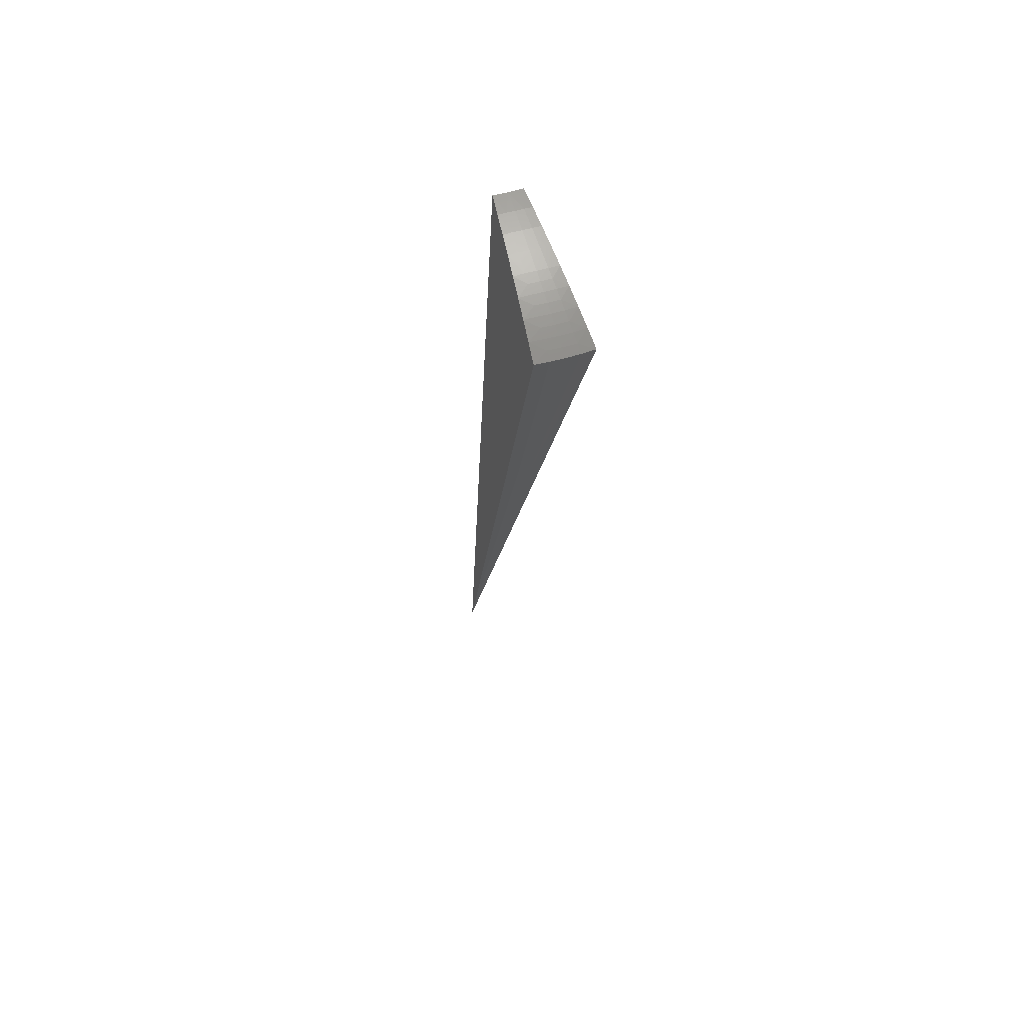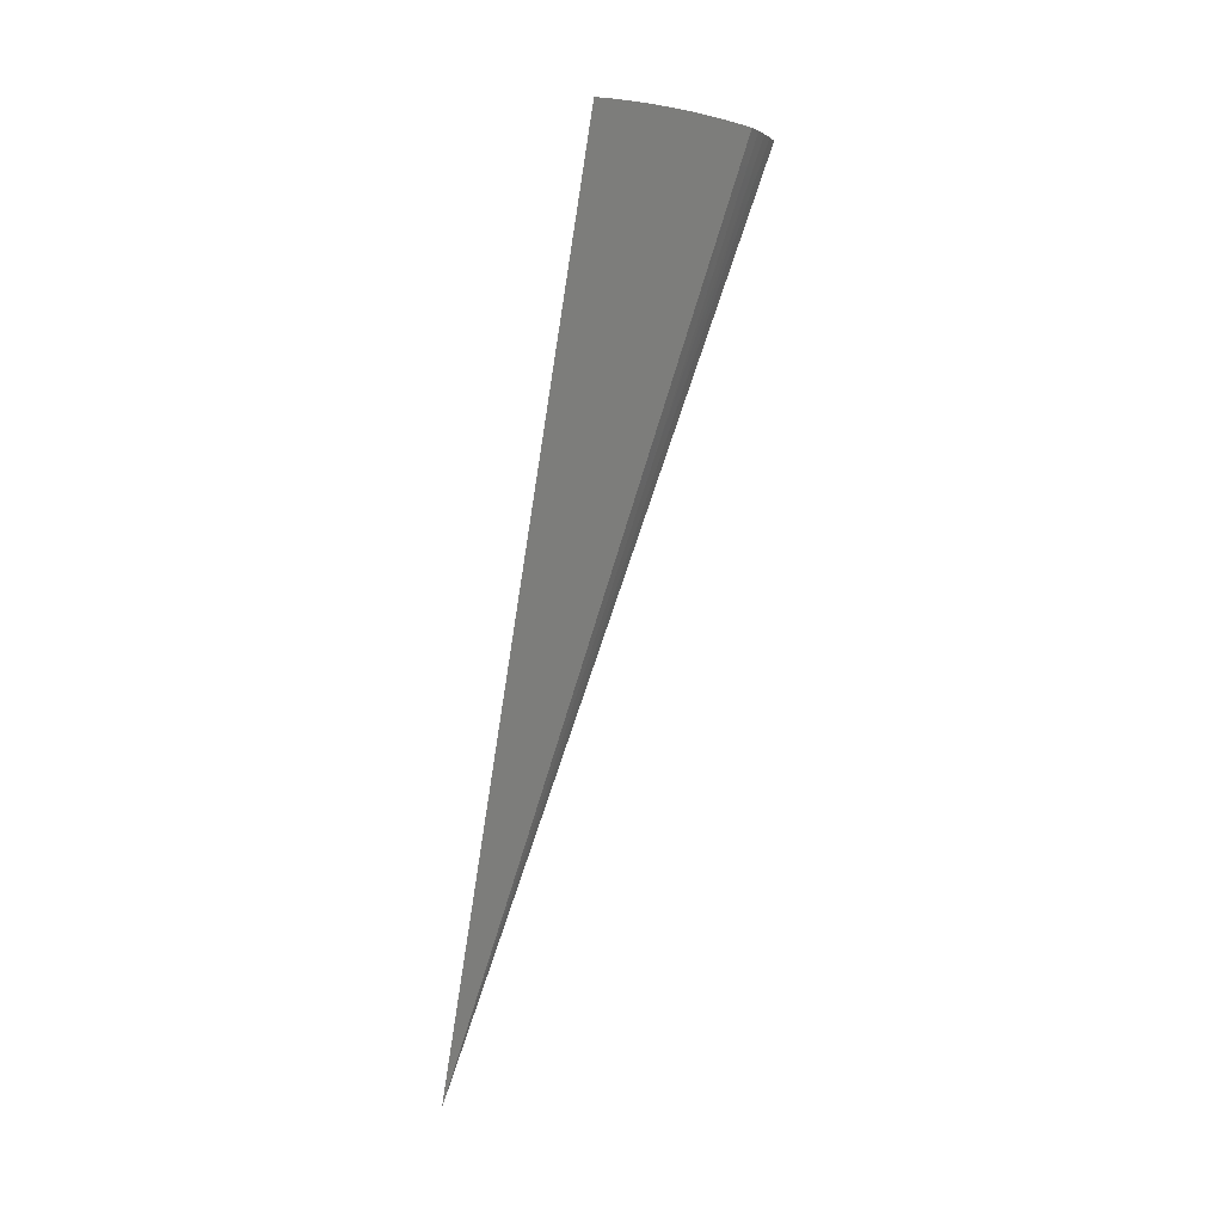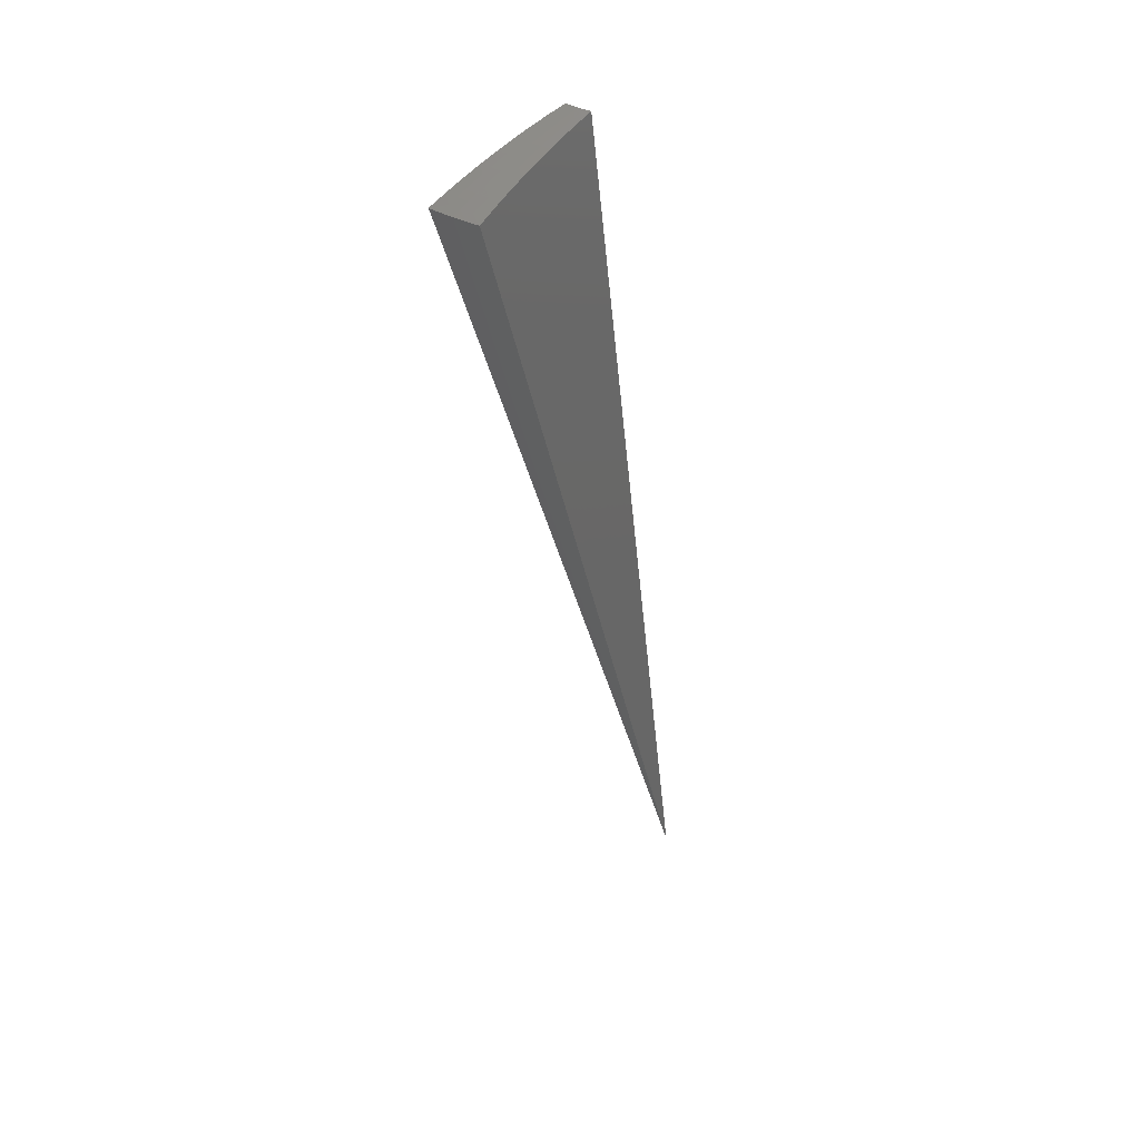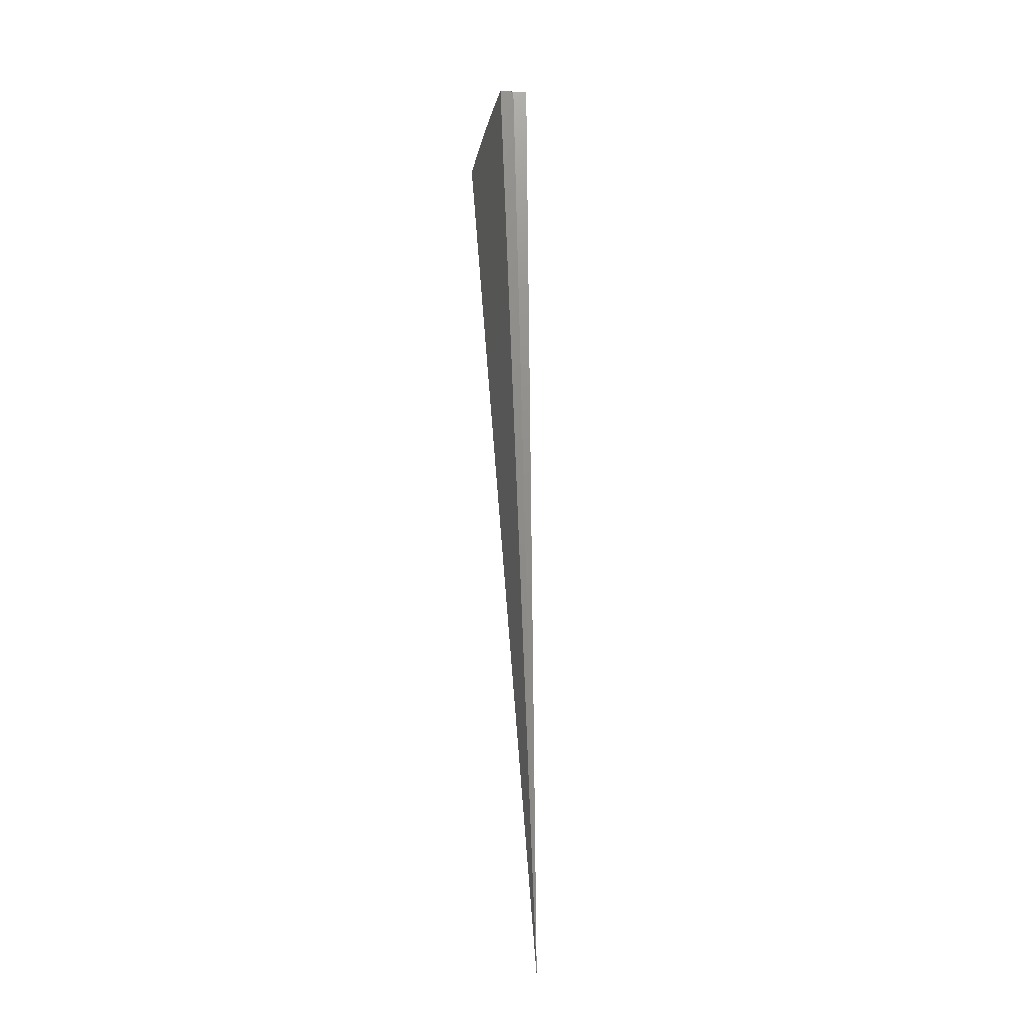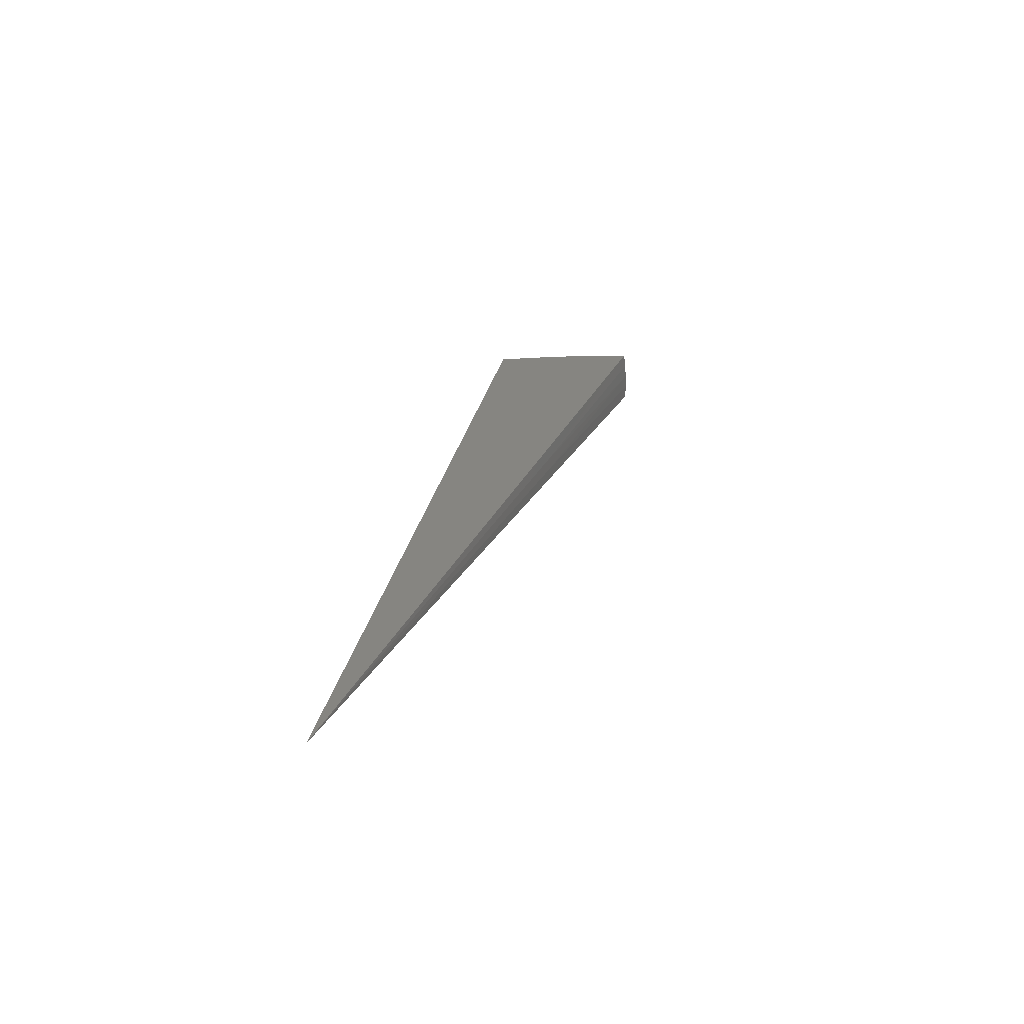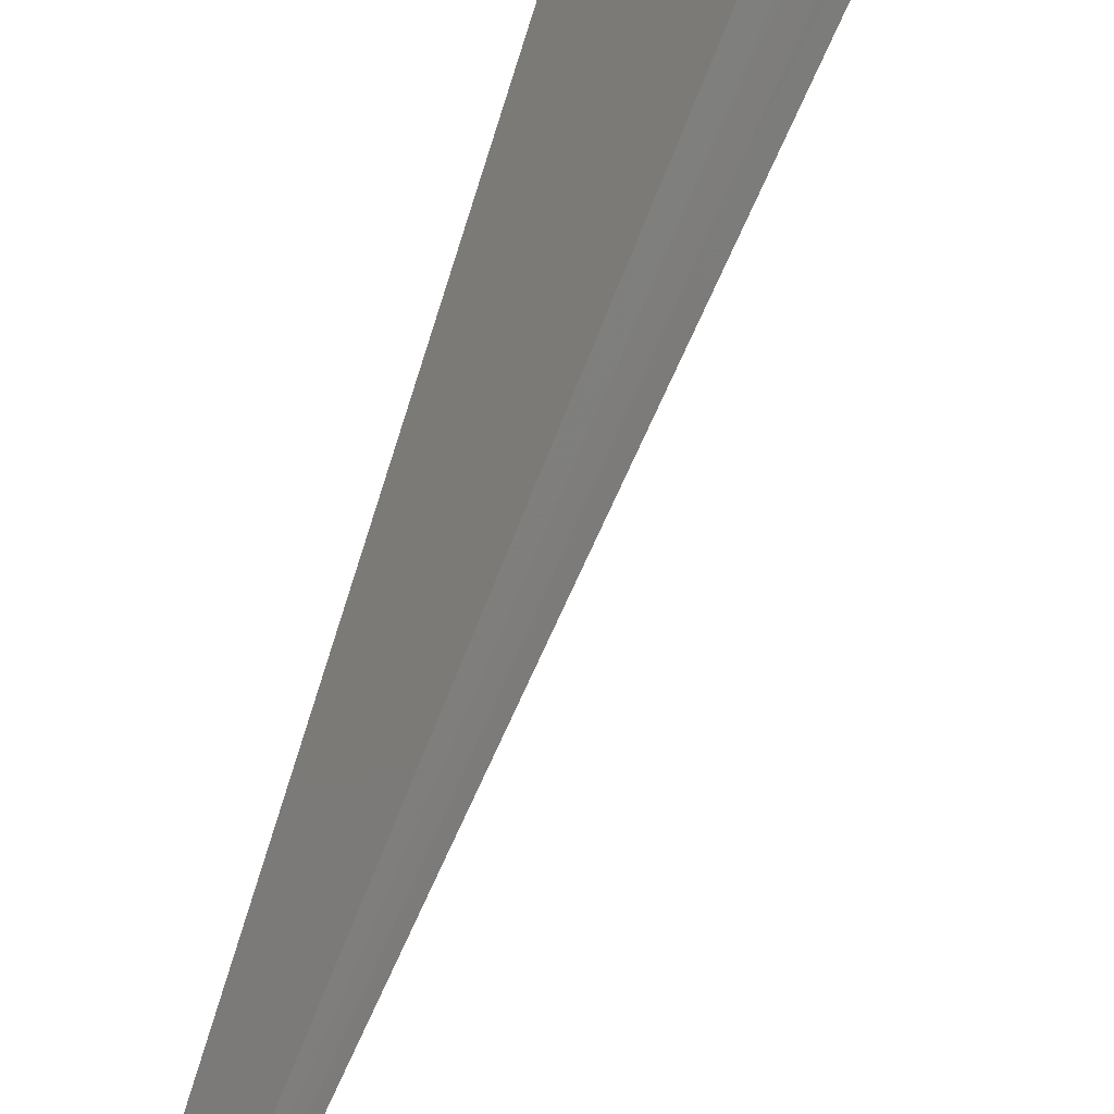
<metadata>
{"format":"stl","ext":"stl","renderer":"f3d","projection":"perspective","resolution":1024,"background":"white","views":[{"elev":54.4,"azim":-152.9,"up":"+Z"},{"elev":-0.5,"azim":159.1,"up":"+Z"},{"elev":34.0,"azim":-95.2,"up":"+Z"},{"elev":-5.9,"azim":37.2,"up":"+Z"},{"elev":-66.1,"azim":137.7,"up":"+Z"},{"elev":63.7,"azim":-170.1,"up":"+Y"}]}
</metadata>
<code>
# stl→obj: 62 verts, 120 faces
v -1.273 1.518 11.24
v 0 0 0
v -1.43 1.704 11.19
v -1.585 1.889 11.13
v -1.74 2.073 11.07
v -1.893 2.257 11
v -2.046 2.439 10.93
v -2.198 2.619 10.85
v -2.349 2.799 10.77
v -2.498 2.977 10.68
v -1.704 1.43 11.19
v -1.518 1.274 11.24
v -1.636 1.499 11.19
v -1.401 1.401 11.24
v -1.567 1.567 11.19
v -1.496 1.633 11.19
v -1.737 1.737 11.13
v -1.658 1.809 11.13
v -1.907 1.907 11.07
v -1.82 1.986 11.07
v -2.076 2.076 11.01
v -1.982 2.163 11.01
v -2.161 2.161 10.97
v -2.063 2.251 10.97
v -2.246 2.246 10.93
v -2.144 2.34 10.93
v -2.331 2.331 10.89
v -2.225 2.428 10.89
v -2.416 2.416 10.85
v -2.306 2.516 10.85
v -2.5 2.5 10.81
v -2.387 2.604 10.81
v -2.585 2.585 10.77
v -2.467 2.692 10.77
v -2.669 2.669 10.72
v -2.548 2.78 10.72
v -2.749 2.749 10.68
v -2.626 2.866 10.68
v -2.866 2.627 10.68
v -2.786 2.553 10.72
v -2.698 2.472 10.77
v -2.61 2.391 10.81
v -2.521 2.31 10.85
v -2.433 2.229 10.89
v -2.344 2.148 10.93
v -2.256 2.067 10.97
v -2.167 1.986 11.01
v -1.99 1.823 11.07
v -1.813 1.661 11.13
v -2.979 2.499 10.68
v -2.8 2.35 10.77
v -2.621 2.199 10.86
v -2.439 2.047 10.93
v -2.257 1.894 11.01
v -2.074 1.74 11.07
v -1.89 1.586 11.13
v -0.934 0.934 7.491
v -0.467 0.467 3.746
v -1.886 1.779 7.122
v -0.9428 0.8895 3.561
v -1.779 1.886 7.122
v -0.8895 0.9428 3.561
f 1 2 3
f 3 2 4
f 4 2 5
f 5 2 6
f 6 2 7
f 7 2 8
f 8 2 9
f 9 2 10
f 11 12 13
f 13 12 14
f 13 14 15
f 15 14 16
f 15 16 17
f 17 16 18
f 17 18 19
f 19 18 20
f 19 20 21
f 21 20 22
f 21 22 23
f 23 22 24
f 23 24 25
f 25 24 26
f 25 26 27
f 27 26 28
f 27 28 29
f 29 28 30
f 29 30 31
f 31 30 32
f 31 32 33
f 33 32 34
f 33 34 35
f 35 34 36
f 35 36 37
f 37 36 38
f 38 36 10
f 10 36 9
f 9 36 34
f 9 34 32
f 14 1 16
f 16 1 3
f 16 3 18
f 18 3 4
f 18 4 20
f 20 4 5
f 20 5 22
f 22 5 6
f 22 6 24
f 24 6 7
f 24 7 26
f 26 7 28
f 7 8 28
f 28 8 30
f 30 8 32
f 32 8 9
f 37 39 35
f 35 39 40
f 35 40 33
f 33 40 41
f 33 41 31
f 31 41 42
f 31 42 29
f 29 42 43
f 29 43 27
f 27 43 44
f 27 44 25
f 25 44 45
f 25 45 23
f 23 45 46
f 23 46 21
f 21 46 47
f 21 47 19
f 19 47 48
f 19 48 17
f 17 48 49
f 17 49 15
f 15 49 13
f 39 50 40
f 40 50 51
f 40 51 41
f 41 51 42
f 51 52 42
f 42 52 43
f 43 52 44
f 44 52 53
f 44 53 45
f 45 53 46
f 53 54 46
f 46 54 47
f 54 55 47
f 47 55 48
f 55 56 48
f 48 56 49
f 56 11 49
f 49 11 13
f 12 11 2
f 2 11 56
f 2 56 55
f 55 54 2
f 2 54 53
f 2 53 52
f 52 51 2
f 2 51 50
f 14 57 1
f 1 57 58
f 1 58 2
f 14 12 57
f 57 12 58
f 12 2 58
f 39 59 50
f 50 59 60
f 50 60 2
f 39 37 59
f 59 37 61
f 59 61 62
f 62 61 10
f 62 10 2
f 37 38 61
f 61 38 10
f 62 2 60
f 62 60 59

</code>
